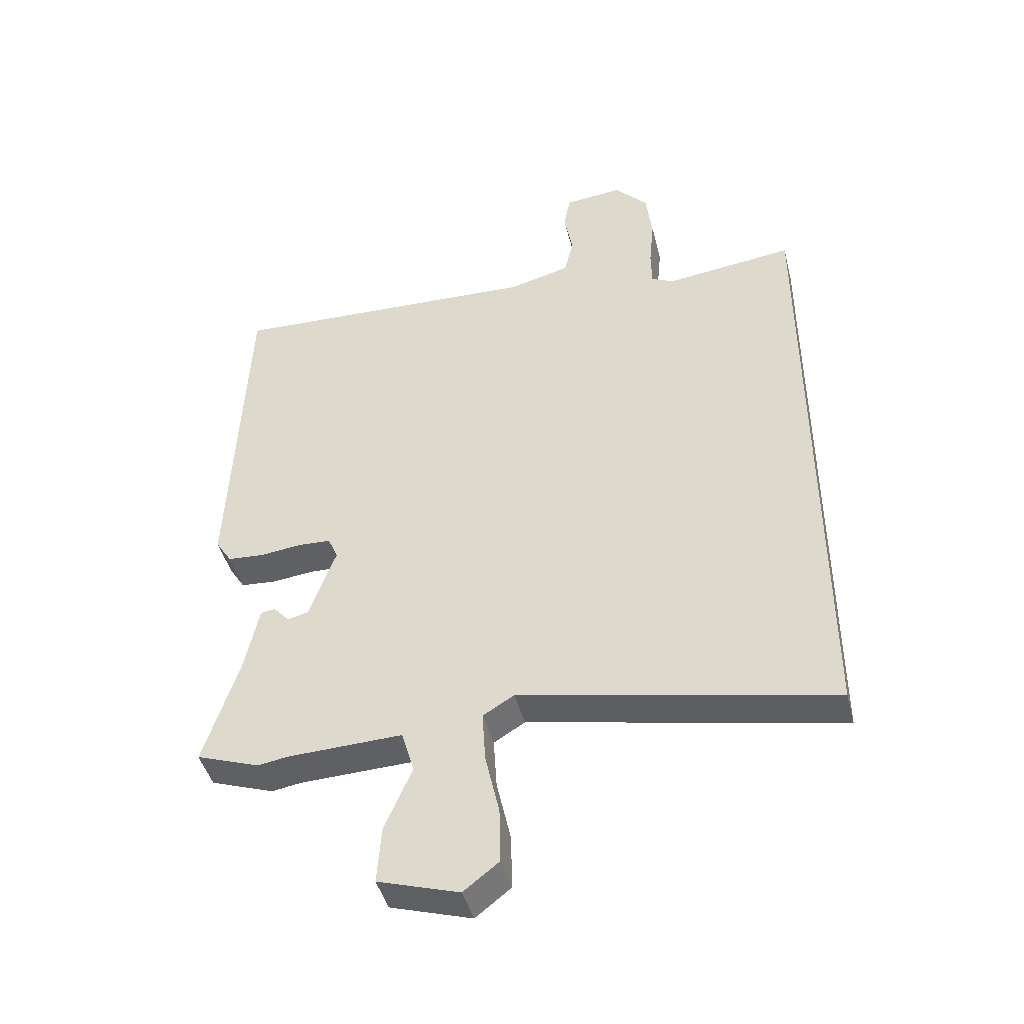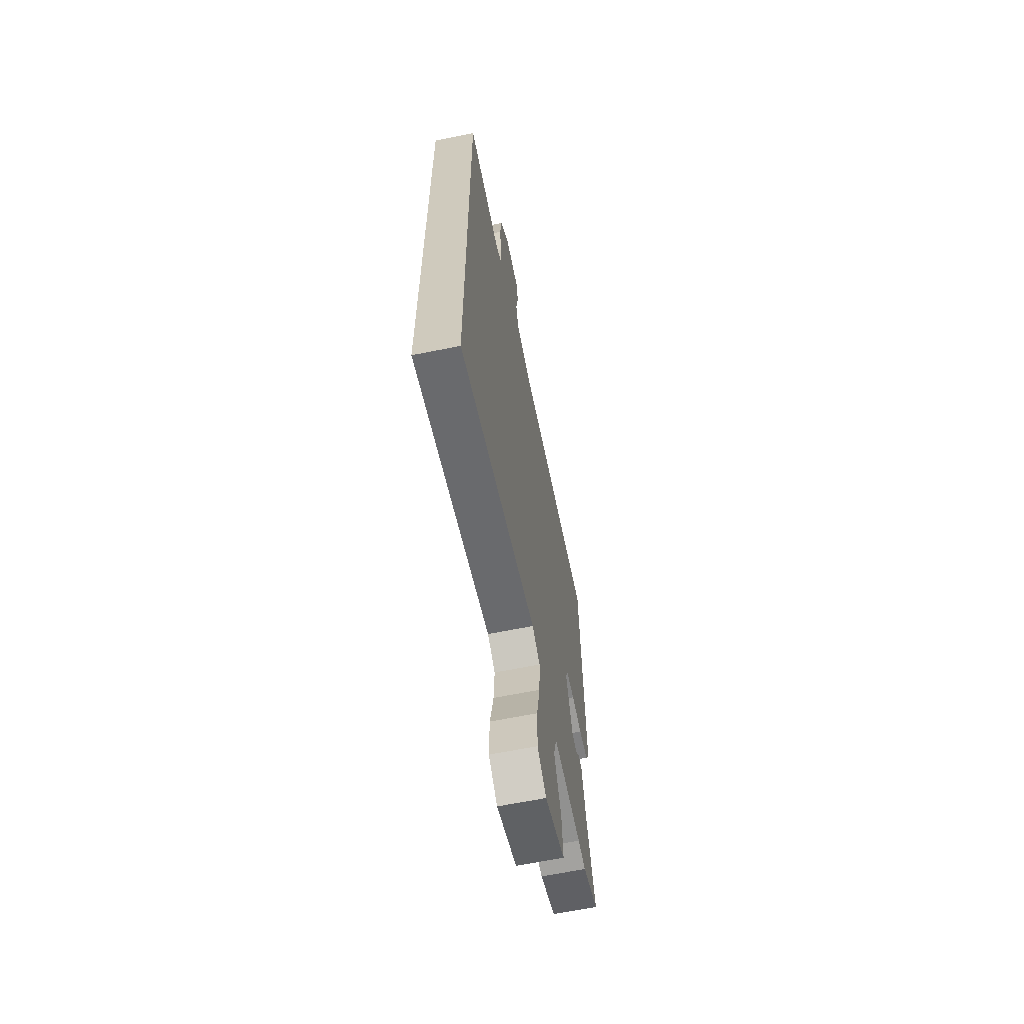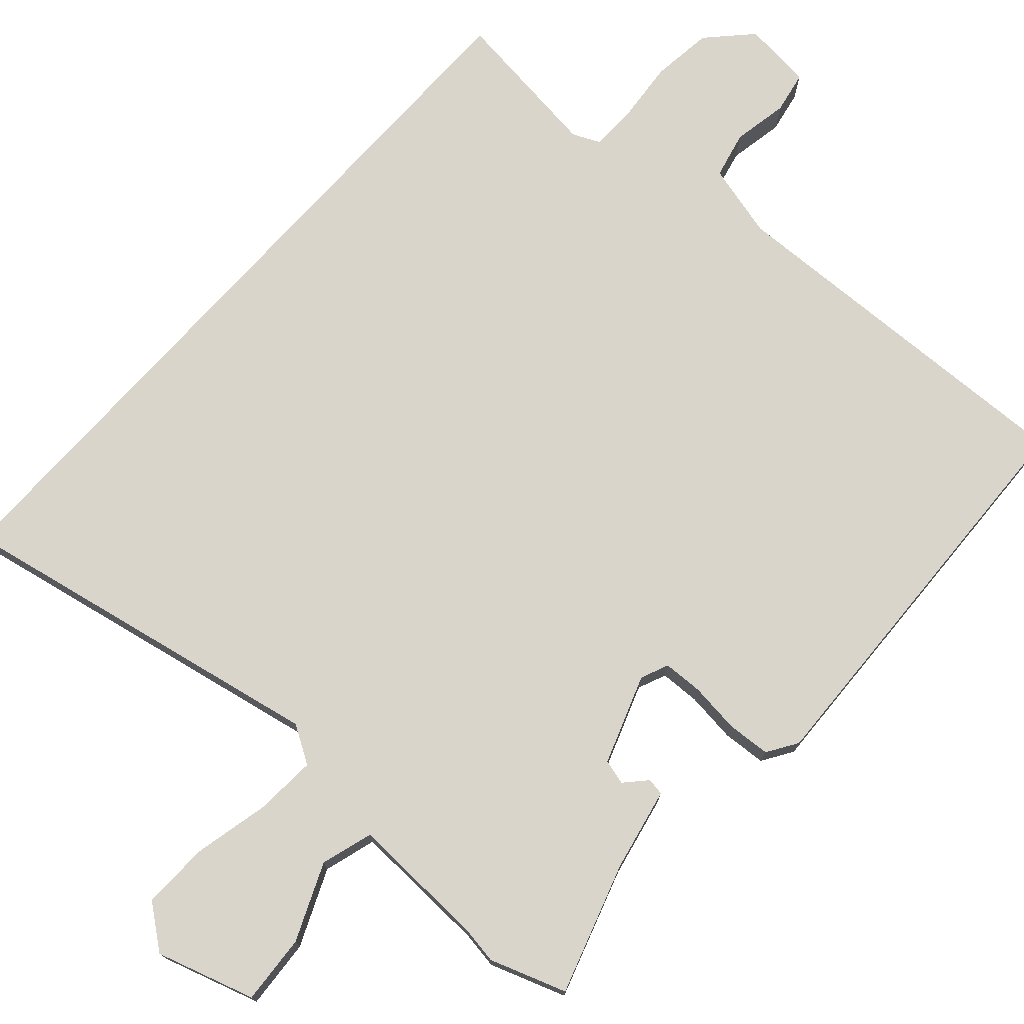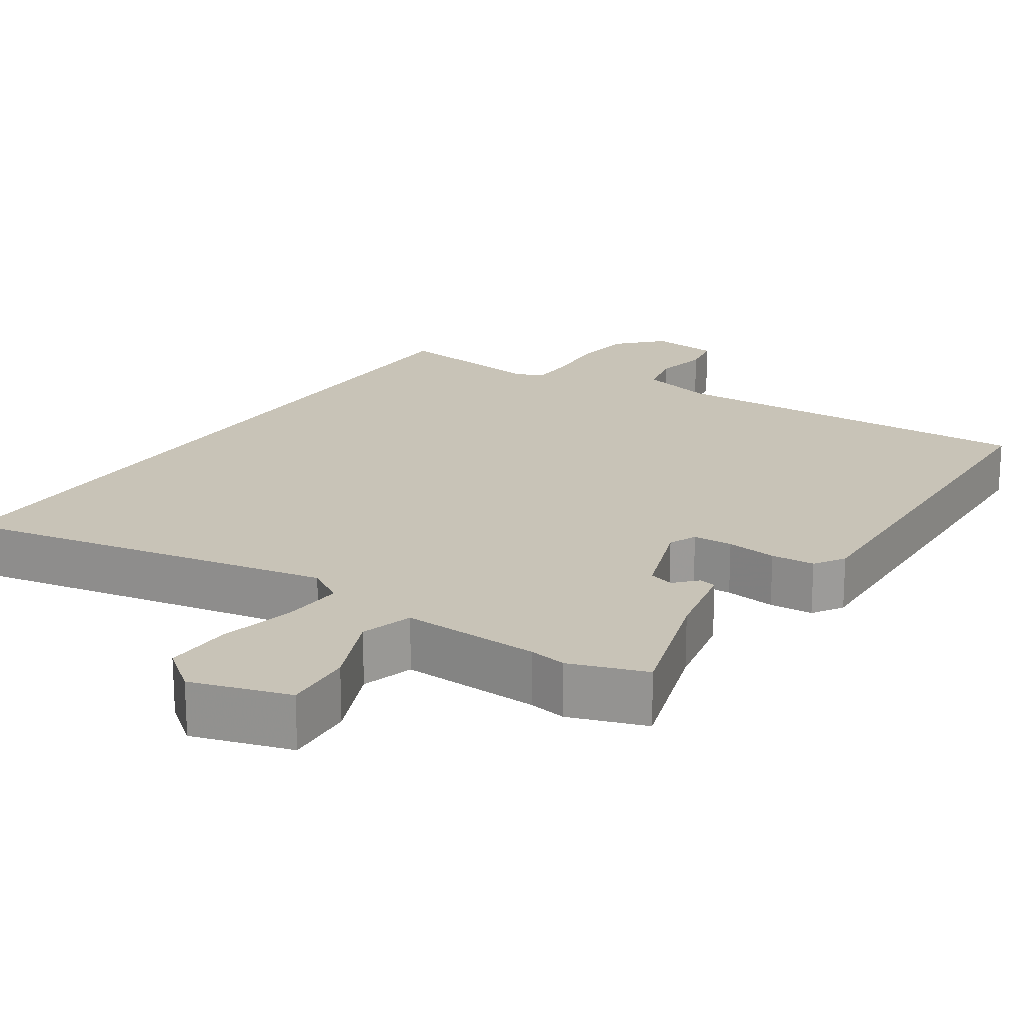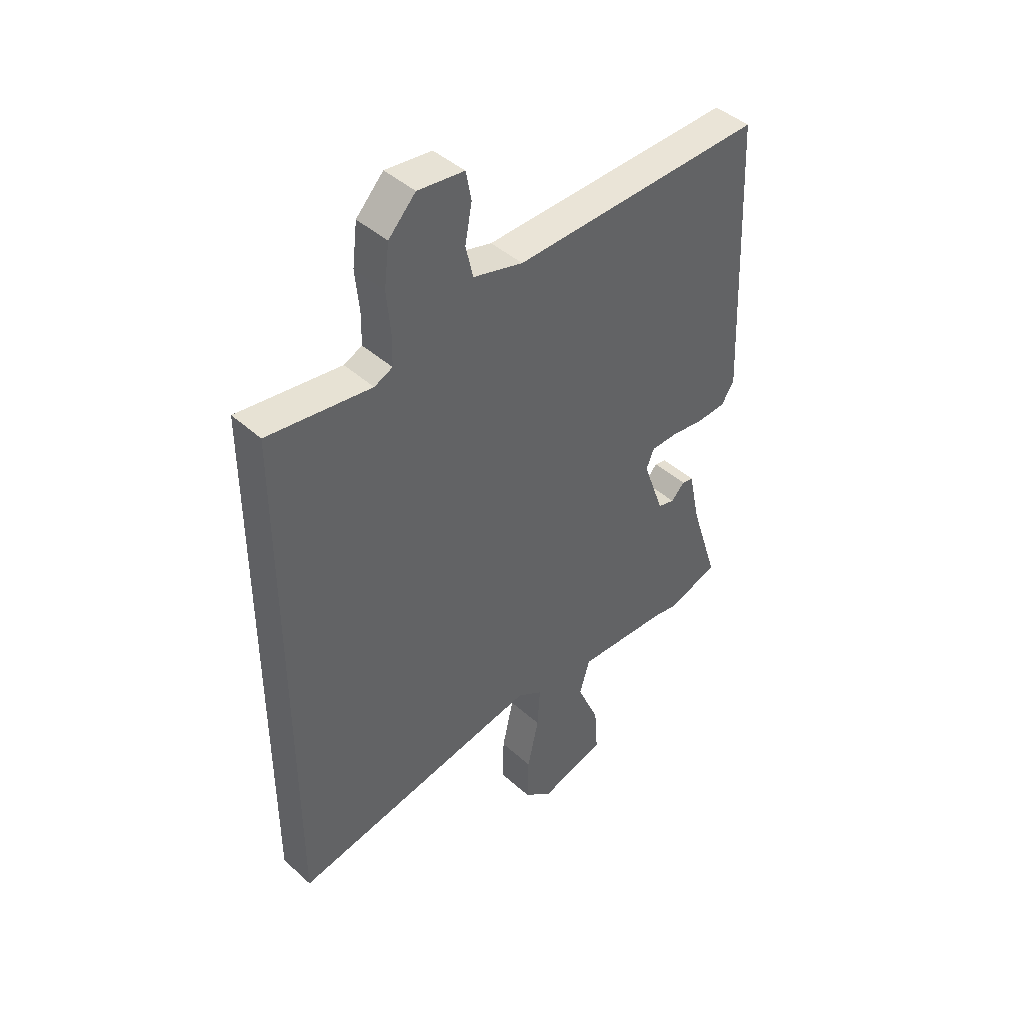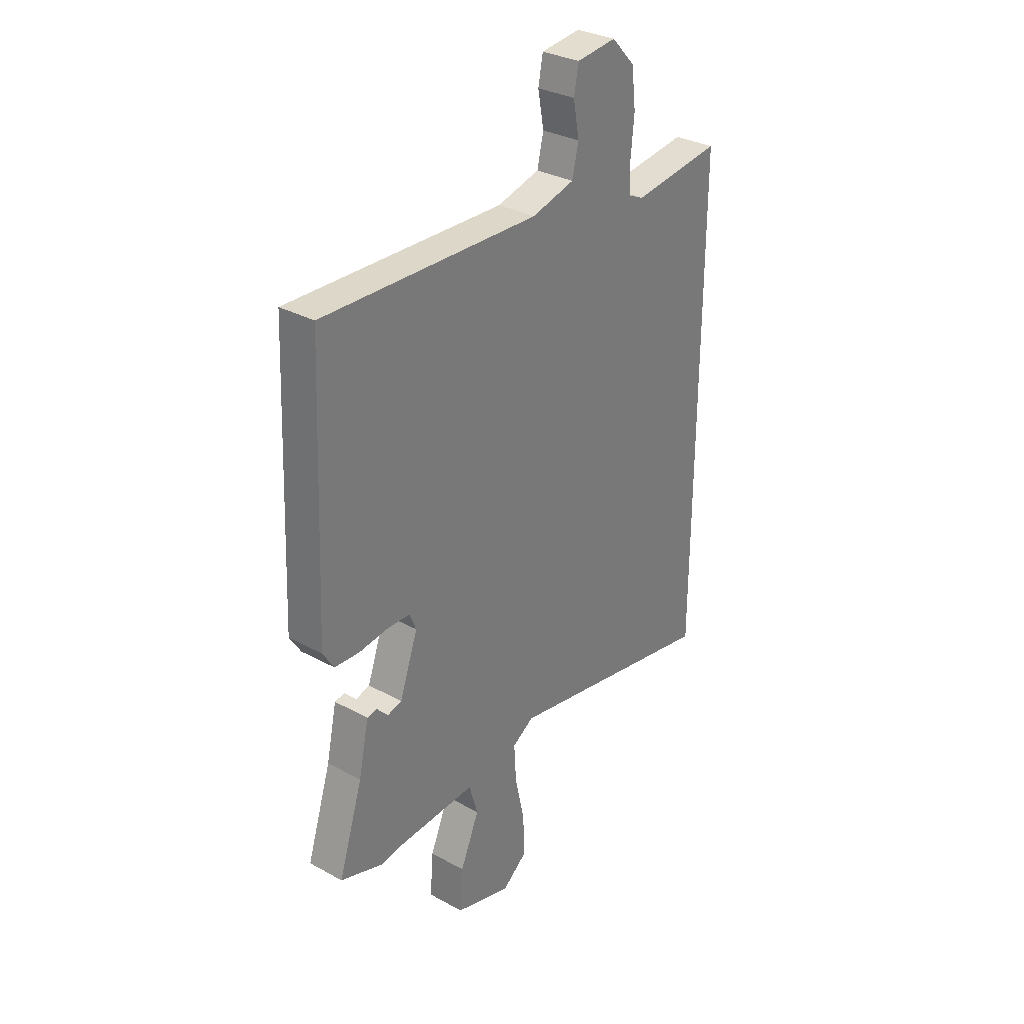
<metadata>
{"format":"obj","ext":"obj","renderer":"f3d","projection":"perspective","resolution":1024,"background":"white","views":[{"elev":-44.1,"azim":14.2,"up":"+Z"},{"elev":-63.8,"azim":101.6,"up":"+Z"},{"elev":74.7,"azim":-138.0,"up":"+Y"},{"elev":19.6,"azim":-146.1,"up":"+Y"},{"elev":43.5,"azim":136.6,"up":"+Z"},{"elev":31.7,"azim":-52.3,"up":"+Z"}]}
</metadata>
<code>
v -0.429 0.07 -0.525
v -0.532 0.07 -0.489
v -0.475 0.07 -0.312
v -0.451 0.07 -0.2
v -0.428 0.07 -0.196
v -0.401 0.07 -0.225
v -0.367 0.07 -0.216
v -0.324 0.07 -0.096
v -0.34 0.07 -0.058
v -0.394 0.07 -0.056
v -0.462 0.07 -0.064
v -0.521 0.07 -0.06
v -0.547 0.07 -0.019
v -0.523 0.07 0.543
v -0.012 0.07 0.524
v 0.089 0.07 0.55
v 0.104 0.07 0.614
v 0.09 0.07 0.689
v 0.101 0.07 0.746
v 0.195 0.07 0.756
v 0.25 0.07 0.698
v 0.26 0.07 0.615
v 0.252 0.07 0.531
v 0.253 0.07 0.469
v 0.29 0.07 0.452
v 0.5 0.07 0.478
v 0.5 0.07 -0.567
v -0.011 0.07 -0.466
v -0.062 0.07 -0.497
v -0.057 0.07 -0.58
v -0.034 0.07 -0.683
v -0.032 0.07 -0.774
v -0.09 0.07 -0.819
v -0.223 0.07 -0.778
v -0.216 0.07 -0.684
v -0.171 0.07 -0.58
v -0.192 0.07 -0.51
v -0.379 0.07 -0.517
v -0.429 0 -0.525
v -0.532 0 -0.489
v -0.475 0 -0.312
v -0.451 0 -0.2
v -0.428 0 -0.196
v -0.401 0 -0.225
v -0.367 0 -0.216
v -0.324 0 -0.096
v -0.34 0 -0.058
v -0.394 0 -0.056
v -0.462 0 -0.064
v -0.521 0 -0.06
v -0.547 0 -0.019
v -0.523 0 0.543
v -0.012 0 0.524
v 0.089 0 0.55
v 0.104 0 0.614
v 0.09 0 0.689
v 0.101 0 0.746
v 0.195 0 0.756
v 0.25 0 0.698
v 0.26 0 0.615
v 0.252 0 0.531
v 0.253 0 0.469
v 0.29 0 0.452
v 0.5 0 0.478
v 0.5 0 -0.567
v -0.011 0 -0.466
v -0.062 0 -0.497
v -0.057 0 -0.58
v -0.034 0 -0.683
v -0.032 0 -0.774
v -0.09 0 -0.819
v -0.223 0 -0.778
v -0.216 0 -0.684
v -0.171 0 -0.58
v -0.192 0 -0.51
v -0.379 0 -0.517
f 33 34 35 36
f 33 36 37
f 30 31 32 33
f 29 30 33 37
f 28 29 37 38
f 25 26 27 28
f 24 25 28 38
f 20 21 22 23
f 17 18 19 20
f 16 17 20 23
f 15 16 23 24
f 10 11 12 13
f 9 10 13 14
f 8 9 14 15
f 3 4 5 6
f 3 6 7
f 2 3 7
f 1 2 7
f 8 15 24 38
f 1 7 8 38
f 74 73 72 71
f 75 74 71
f 71 70 69 68
f 75 71 68 67
f 76 75 67 66
f 66 65 64 63
f 76 66 63 62
f 61 60 59 58
f 58 57 56 55
f 61 58 55 54
f 62 61 54 53
f 51 50 49 48
f 52 51 48 47
f 53 52 47 46
f 44 43 42 41
f 45 44 41
f 45 41 40
f 45 40 39
f 76 62 53 46
f 76 46 45 39
f 1 39 40 2
f 2 40 41 3
f 3 41 42 4
f 4 42 43 5
f 5 43 44 6
f 6 44 45 7
f 7 45 46 8
f 8 46 47 9
f 9 47 48 10
f 10 48 49 11
f 11 49 50 12
f 12 50 51 13
f 13 51 52 14
f 14 52 53 15
f 15 53 54 16
f 16 54 55 17
f 17 55 56 18
f 18 56 57 19
f 19 57 58 20
f 20 58 59 21
f 21 59 60 22
f 22 60 61 23
f 23 61 62 24
f 24 62 63 25
f 25 63 64 26
f 26 64 65 27
f 27 65 66 28
f 28 66 67 29
f 29 67 68 30
f 30 68 69 31
f 31 69 70 32
f 32 70 71 33
f 33 71 72 34
f 34 72 73 35
f 35 73 74 36
f 36 74 75 37
f 37 75 76 38
f 38 76 39 1

</code>
